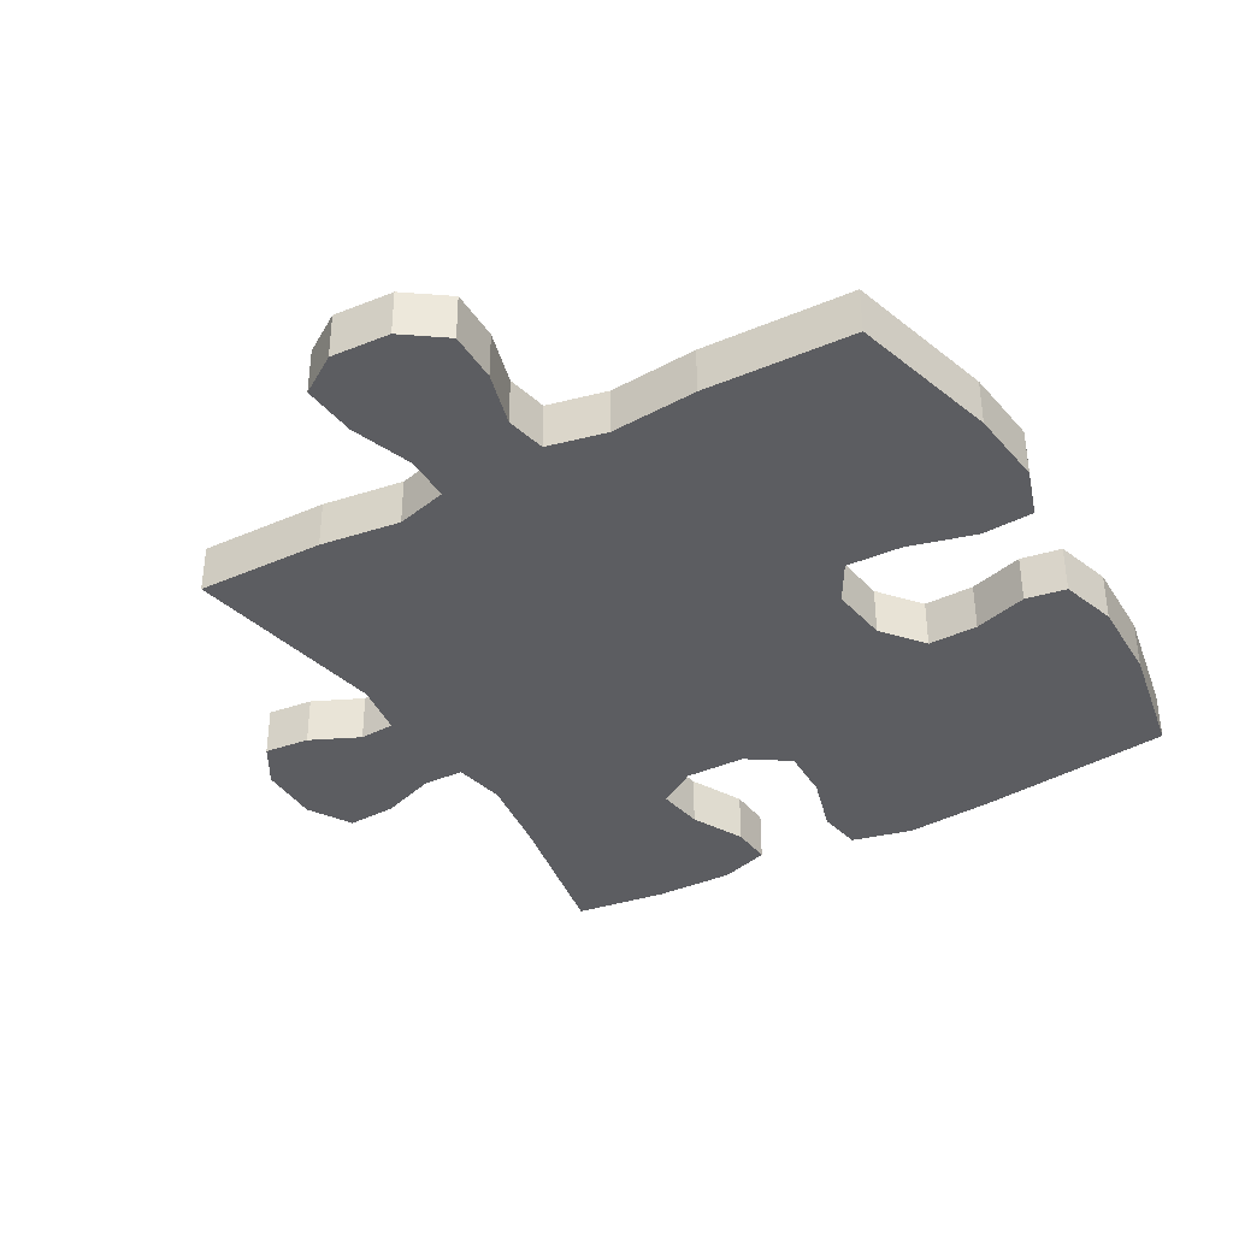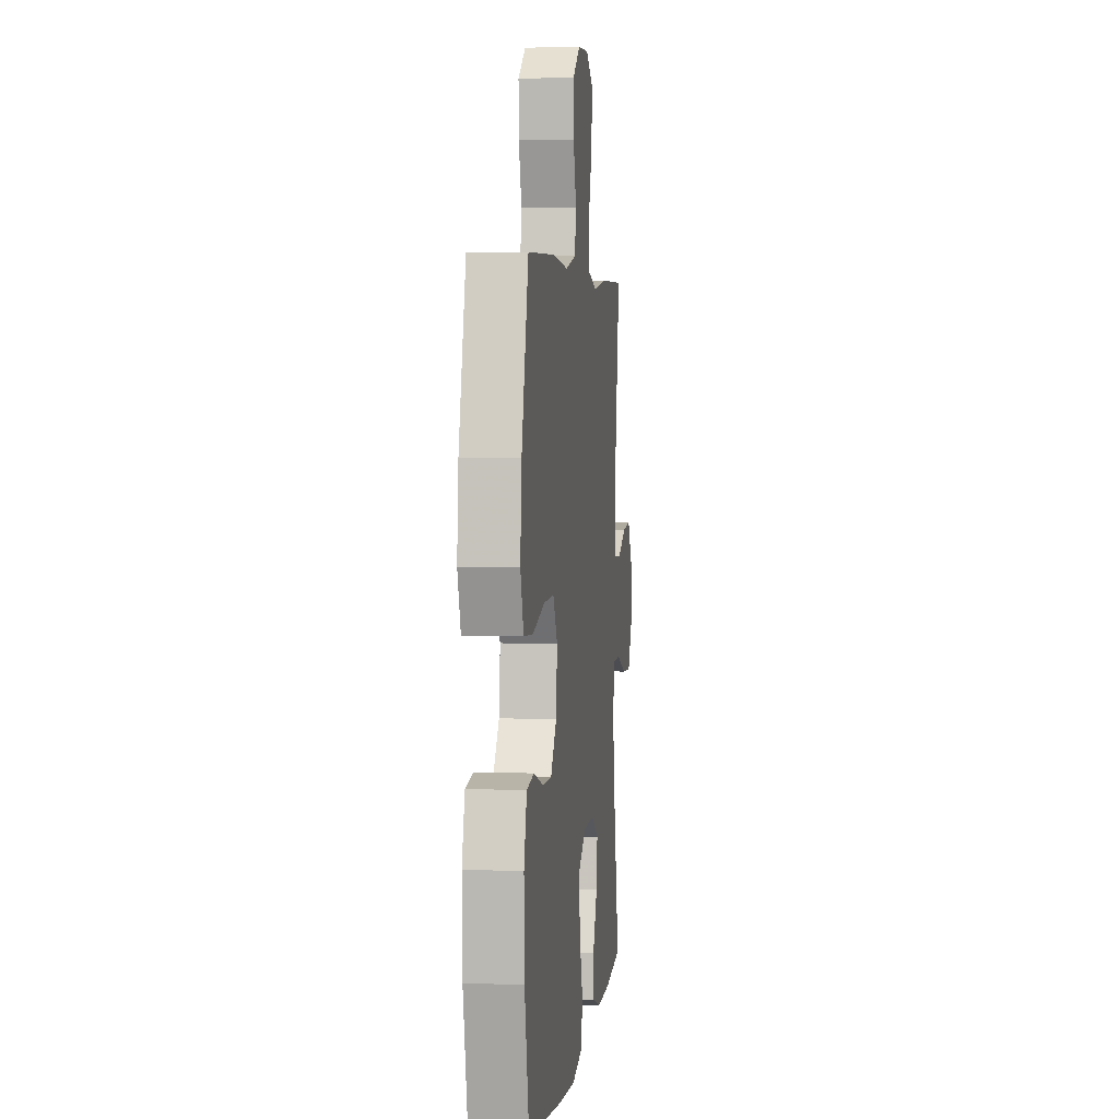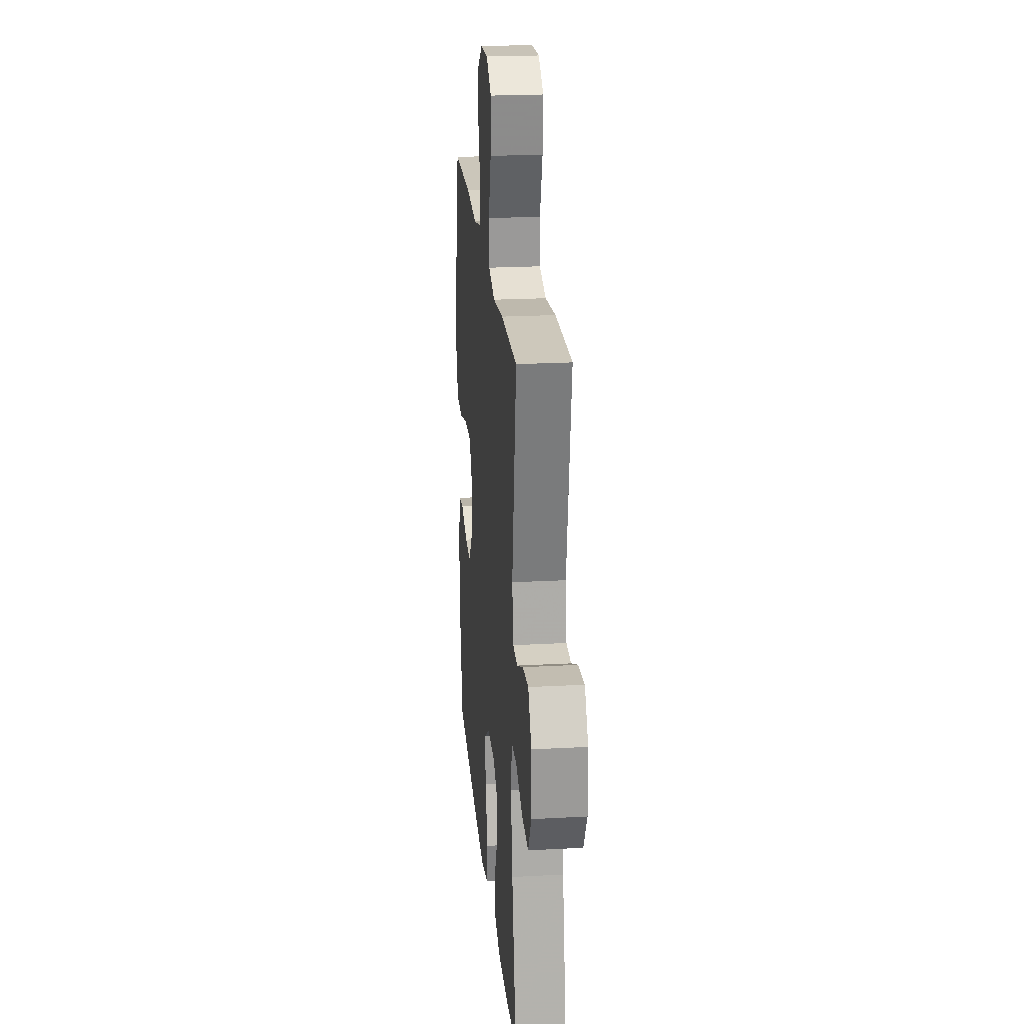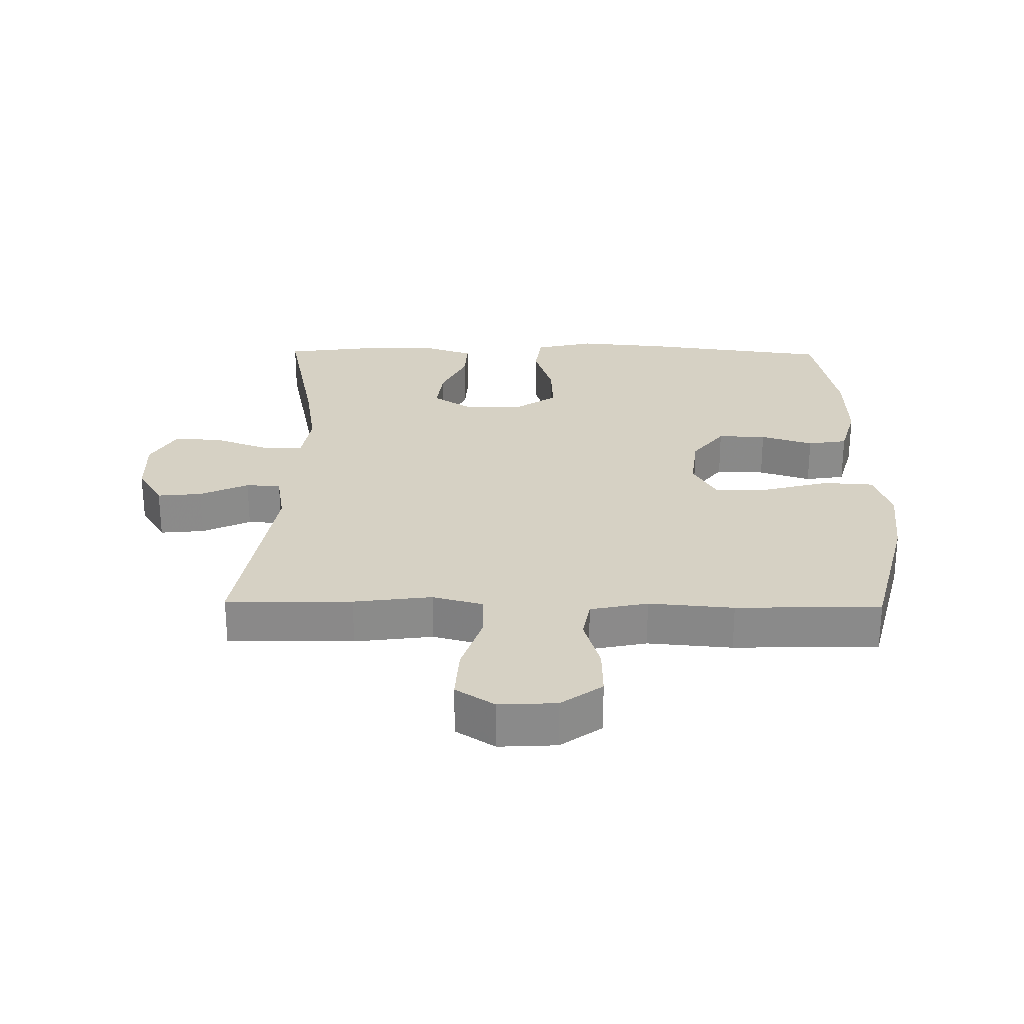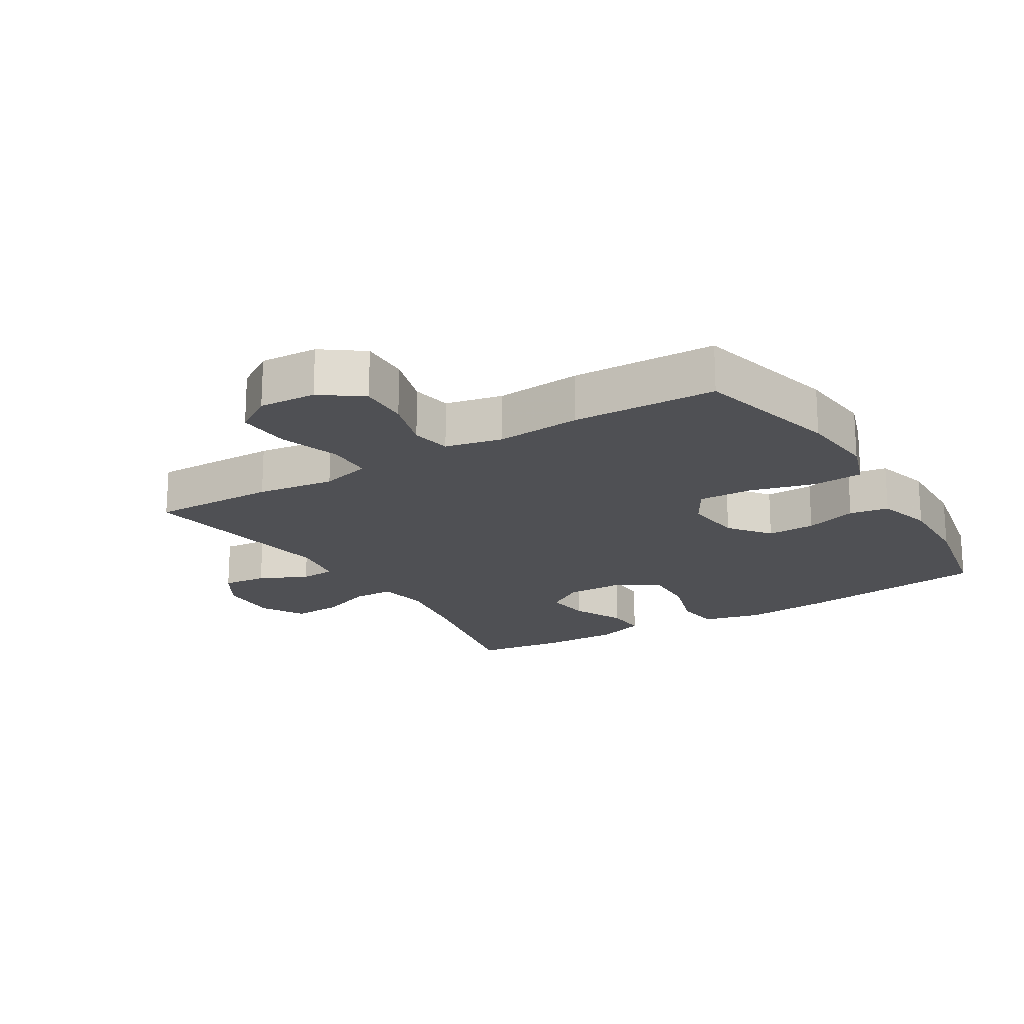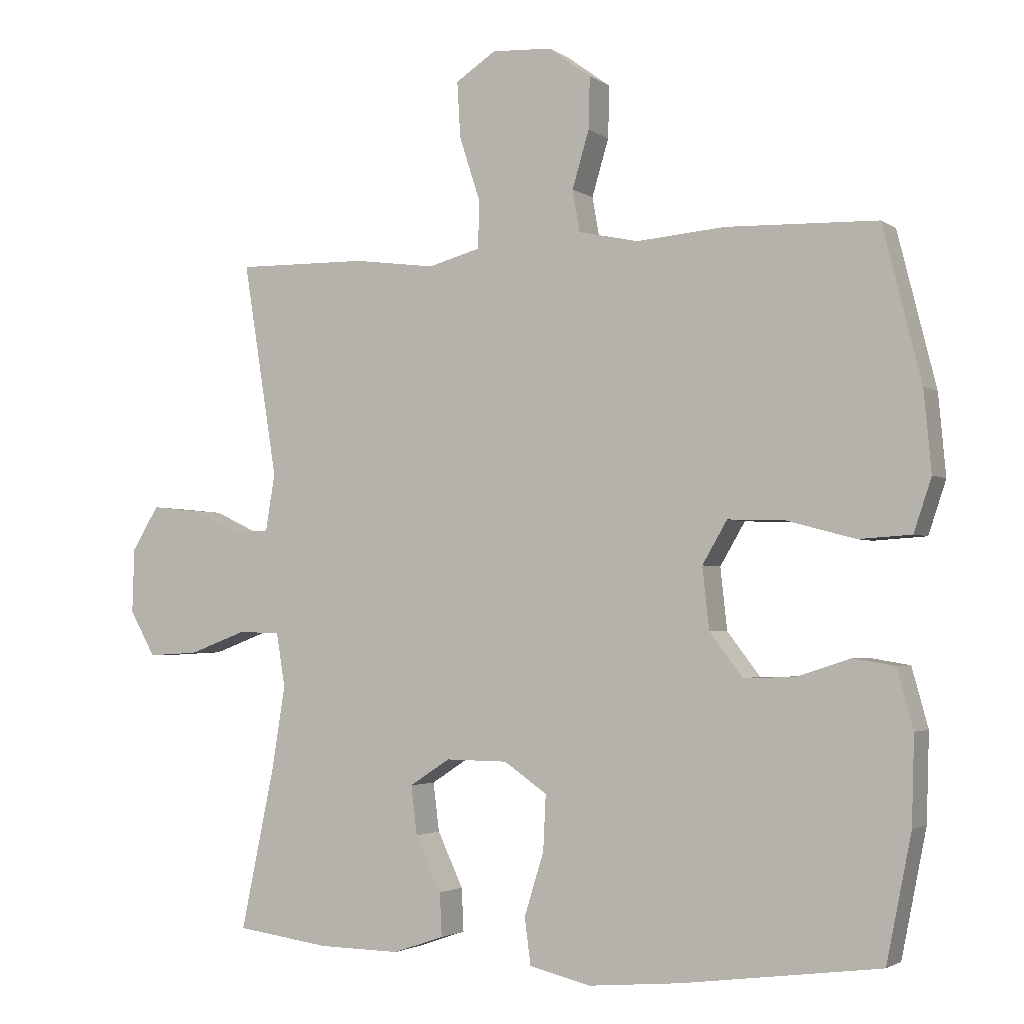
<metadata>
{"format":"obj","ext":"obj","renderer":"f3d","projection":"perspective","resolution":1024,"background":"white","views":[{"elev":-37.0,"azim":30.5,"up":"+Y"},{"elev":3.9,"azim":97.0,"up":"+Z"},{"elev":22.9,"azim":-95.3,"up":"+Z"},{"elev":26.7,"azim":0.9,"up":"+Y"},{"elev":-19.1,"azim":31.4,"up":"+Y"},{"elev":-2.6,"azim":25.7,"up":"+Z"}]}
</metadata>
<code>
v 0.5 0.07 0.5
v 0.557 0.07 0.273
v 0.568 0.07 0.154
v 0.542 0.07 0.076
v 0.464 0.07 0.071
v 0.363 0.07 0.098
v 0.278 0.07 0.101
v 0.241 0.07 0.038
v 0.251 0.07 -0.053
v 0.3 0.07 -0.117
v 0.375 0.07 -0.115
v 0.456 0.07 -0.089
v 0.517 0.07 -0.099
v 0.541 0.07 -0.186
v 0.537 0.07 -0.315
v 0.5 0.07 -0.5
v 0.207 0.07 -0.538
v 0.07 0.07 -0.55
v -0.022 0.07 -0.528
v -0.031 0.07 -0.459
v -0.002 0.07 -0.366
v 0.002 0.07 -0.284
v -0.062 0.07 -0.24
v -0.154 0.07 -0.239
v -0.214 0.07 -0.278
v -0.205 0.07 -0.35
v -0.167 0.07 -0.431
v -0.164 0.07 -0.495
v -0.24 0.07 -0.521
v -0.361 0.07 -0.519
v -0.5 0.07 -0.5
v -0.45 0.07 -0.261
v -0.43 0.07 -0.137
v -0.443 0.07 -0.057
v -0.505 0.07 -0.055
v -0.591 0.07 -0.087
v -0.666 0.07 -0.091
v -0.704 0.07 -0.024
v -0.701 0.07 0.072
v -0.661 0.07 0.137
v -0.592 0.07 0.13
v -0.517 0.07 0.095
v -0.463 0.07 0.098
v -0.449 0.07 0.182
v -0.5 0.07 0.5
v -0.305 0.07 0.497
v -0.184 0.07 0.481
v -0.106 0.07 0.502
v -0.104 0.07 0.572
v -0.135 0.07 0.667
v -0.14 0.07 0.75
v -0.08 0.07 0.789
v 0.009 0.07 0.784
v 0.072 0.07 0.738
v 0.07 0.07 0.661
v 0.045 0.07 0.577
v 0.056 0.07 0.515
v 0.145 0.07 0.496
v 0.276 0.07 0.507
v 0.5 0 0.5
v 0.557 0 0.273
v 0.568 0 0.154
v 0.542 0 0.076
v 0.464 0 0.071
v 0.363 0 0.098
v 0.278 0 0.101
v 0.241 0 0.038
v 0.251 0 -0.053
v 0.3 0 -0.117
v 0.375 0 -0.115
v 0.456 0 -0.089
v 0.517 0 -0.099
v 0.541 0 -0.186
v 0.537 0 -0.315
v 0.5 0 -0.5
v 0.207 0 -0.538
v 0.07 0 -0.55
v -0.022 0 -0.528
v -0.031 0 -0.459
v -0.002 0 -0.366
v 0.002 0 -0.284
v -0.062 0 -0.24
v -0.154 0 -0.239
v -0.214 0 -0.278
v -0.205 0 -0.35
v -0.167 0 -0.431
v -0.164 0 -0.495
v -0.24 0 -0.521
v -0.361 0 -0.519
v -0.5 0 -0.5
v -0.45 0 -0.261
v -0.43 0 -0.137
v -0.443 0 -0.057
v -0.505 0 -0.055
v -0.591 0 -0.087
v -0.666 0 -0.091
v -0.704 0 -0.024
v -0.701 0 0.072
v -0.661 0 0.137
v -0.592 0 0.13
v -0.517 0 0.095
v -0.463 0 0.098
v -0.449 0 0.182
v -0.5 0 0.5
v -0.305 0 0.497
v -0.184 0 0.481
v -0.106 0 0.502
v -0.104 0 0.572
v -0.135 0 0.667
v -0.14 0 0.75
v -0.08 0 0.789
v 0.009 0 0.784
v 0.072 0 0.738
v 0.07 0 0.661
v 0.045 0 0.577
v 0.056 0 0.515
v 0.145 0 0.496
v 0.276 0 0.507
f 4 5 6
f 3 4 6
f 2 3 6
f 1 2 6
f 59 1 6
f 58 59 6
f 57 58 6 7
f 54 55 56
f 53 54 56
f 52 53 56
f 51 52 56
f 50 51 56
f 49 50 56
f 48 49 56 57
f 57 7 8
f 48 57 8
f 47 48 8
f 47 8 9
f 46 47 9
f 45 46 9
f 44 45 9
f 40 41 42
f 39 40 42
f 38 39 42
f 37 38 42
f 36 37 42
f 35 36 42
f 34 35 42 43
f 44 9 10
f 43 44 10
f 34 43 10
f 33 34 10
f 30 31 32
f 29 30 32
f 28 29 32
f 27 28 32
f 26 27 32
f 25 26 32 33
f 19 20 21
f 18 19 21
f 17 18 21
f 16 17 21
f 15 16 21
f 14 15 21
f 13 14 21
f 12 13 21
f 11 12 21
f 11 21 22
f 10 11 22 23
f 24 25 33
f 10 23 24 33
f 65 64 63
f 65 63 62
f 65 62 61
f 65 61 60
f 65 60 118
f 65 118 117
f 66 65 117 116
f 115 114 113
f 115 113 112
f 115 112 111
f 115 111 110
f 115 110 109
f 115 109 108
f 116 115 108 107
f 67 66 116
f 67 116 107
f 67 107 106
f 68 67 106
f 68 106 105
f 68 105 104
f 68 104 103
f 101 100 99
f 101 99 98
f 101 98 97
f 101 97 96
f 101 96 95
f 101 95 94
f 102 101 94 93
f 69 68 103
f 69 103 102
f 69 102 93
f 69 93 92
f 91 90 89
f 91 89 88
f 91 88 87
f 91 87 86
f 91 86 85
f 92 91 85 84
f 80 79 78
f 80 78 77
f 80 77 76
f 80 76 75
f 80 75 74
f 80 74 73
f 80 73 72
f 80 72 71
f 80 71 70
f 81 80 70
f 82 81 70 69
f 92 84 83
f 92 83 82 69
f 1 60 61 2
f 2 61 62 3
f 3 62 63 4
f 4 63 64 5
f 5 64 65 6
f 6 65 66 7
f 7 66 67 8
f 8 67 68 9
f 9 68 69 10
f 10 69 70 11
f 11 70 71 12
f 12 71 72 13
f 13 72 73 14
f 14 73 74 15
f 15 74 75 16
f 16 75 76 17
f 17 76 77 18
f 18 77 78 19
f 19 78 79 20
f 20 79 80 21
f 21 80 81 22
f 22 81 82 23
f 23 82 83 24
f 24 83 84 25
f 25 84 85 26
f 26 85 86 27
f 27 86 87 28
f 28 87 88 29
f 29 88 89 30
f 30 89 90 31
f 31 90 91 32
f 32 91 92 33
f 33 92 93 34
f 34 93 94 35
f 35 94 95 36
f 36 95 96 37
f 37 96 97 38
f 38 97 98 39
f 39 98 99 40
f 40 99 100 41
f 41 100 101 42
f 42 101 102 43
f 43 102 103 44
f 44 103 104 45
f 45 104 105 46
f 46 105 106 47
f 47 106 107 48
f 48 107 108 49
f 49 108 109 50
f 50 109 110 51
f 51 110 111 52
f 52 111 112 53
f 53 112 113 54
f 54 113 114 55
f 55 114 115 56
f 56 115 116 57
f 57 116 117 58
f 58 117 118 59
f 59 118 60 1

</code>
